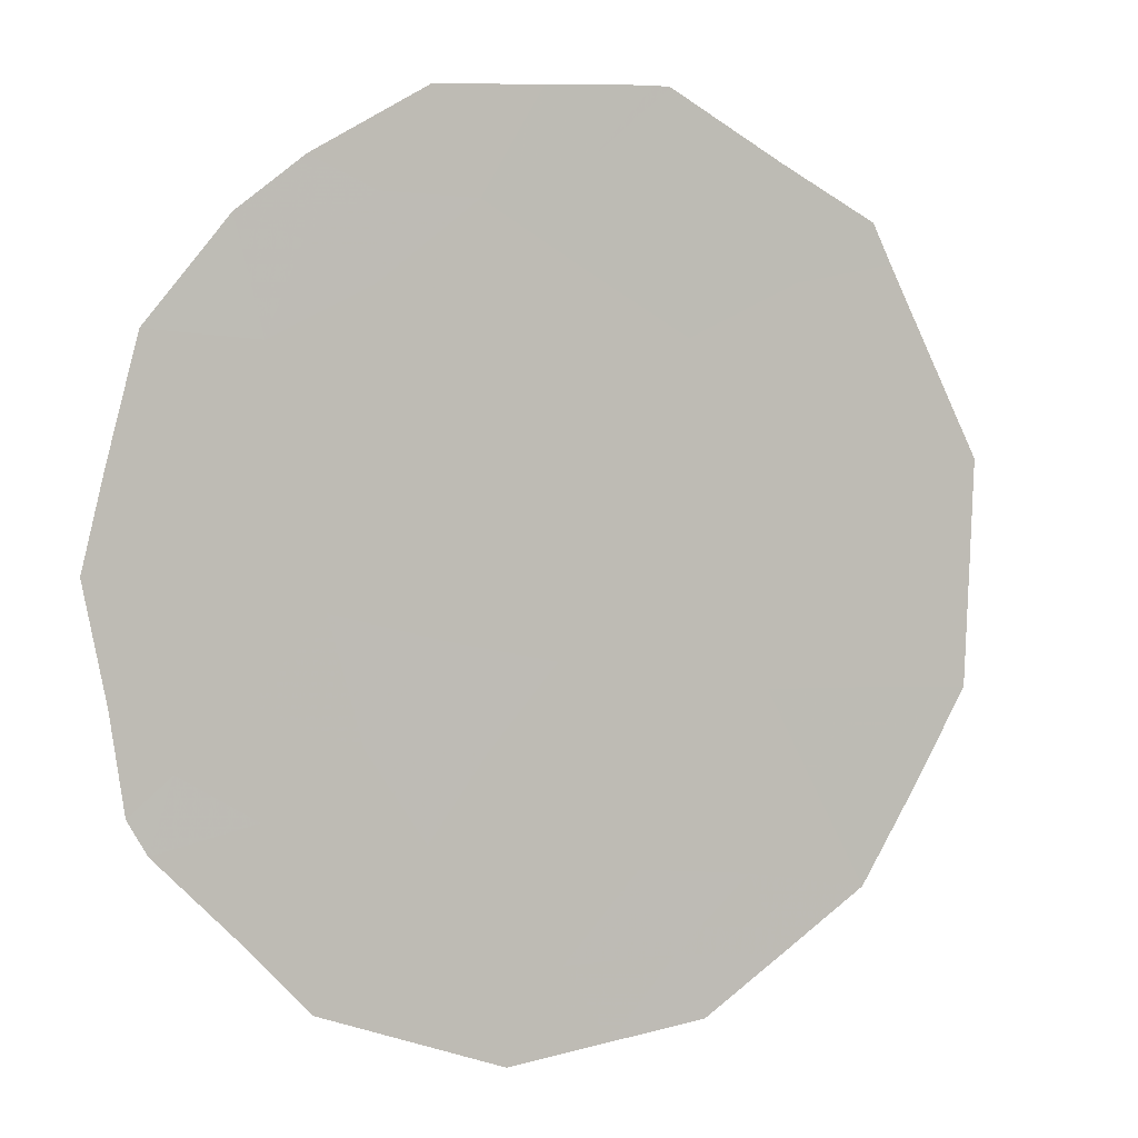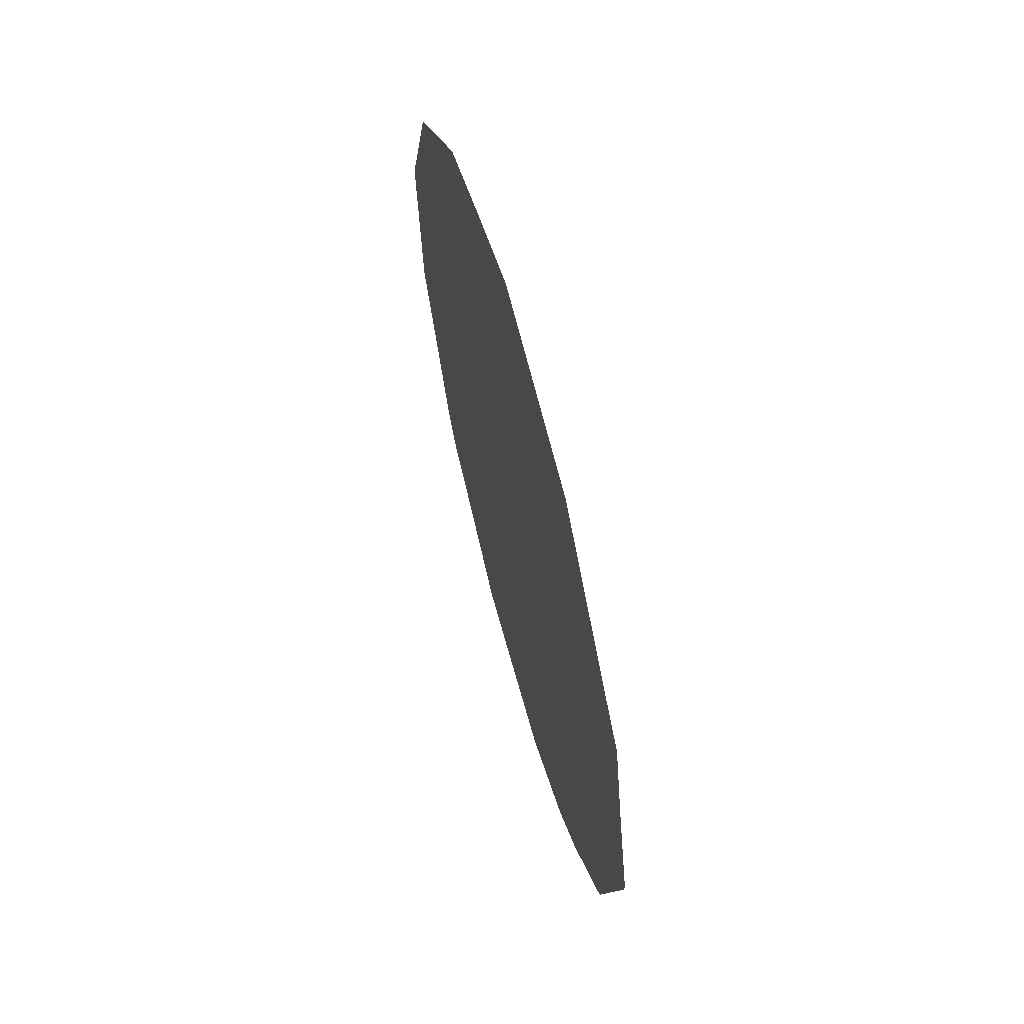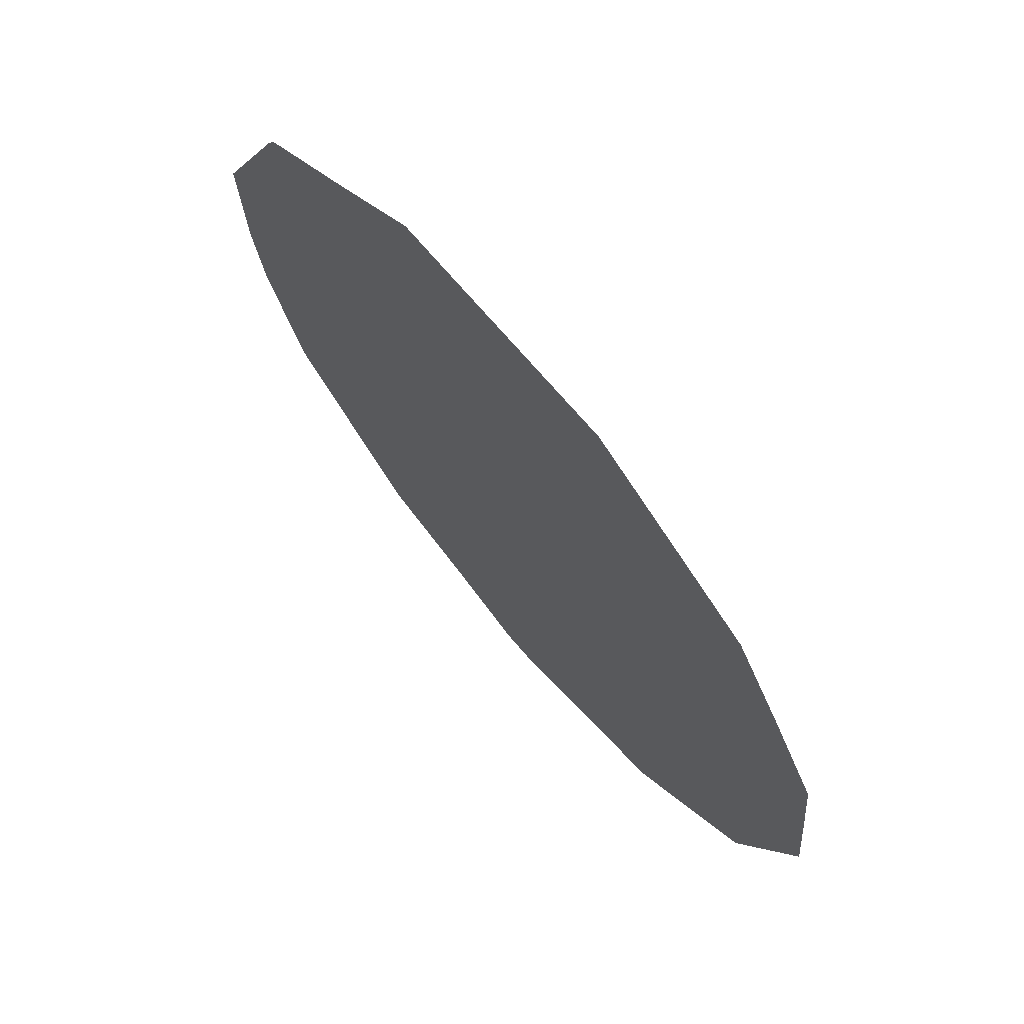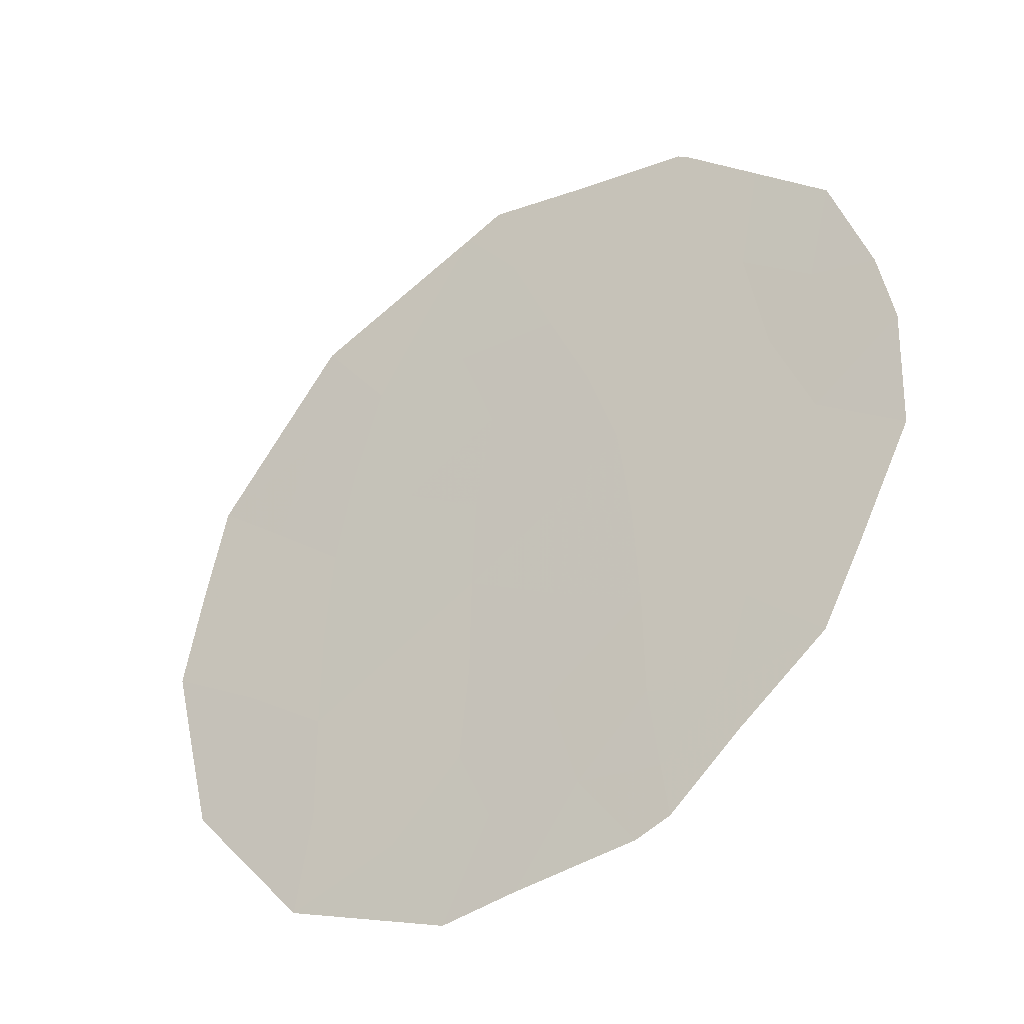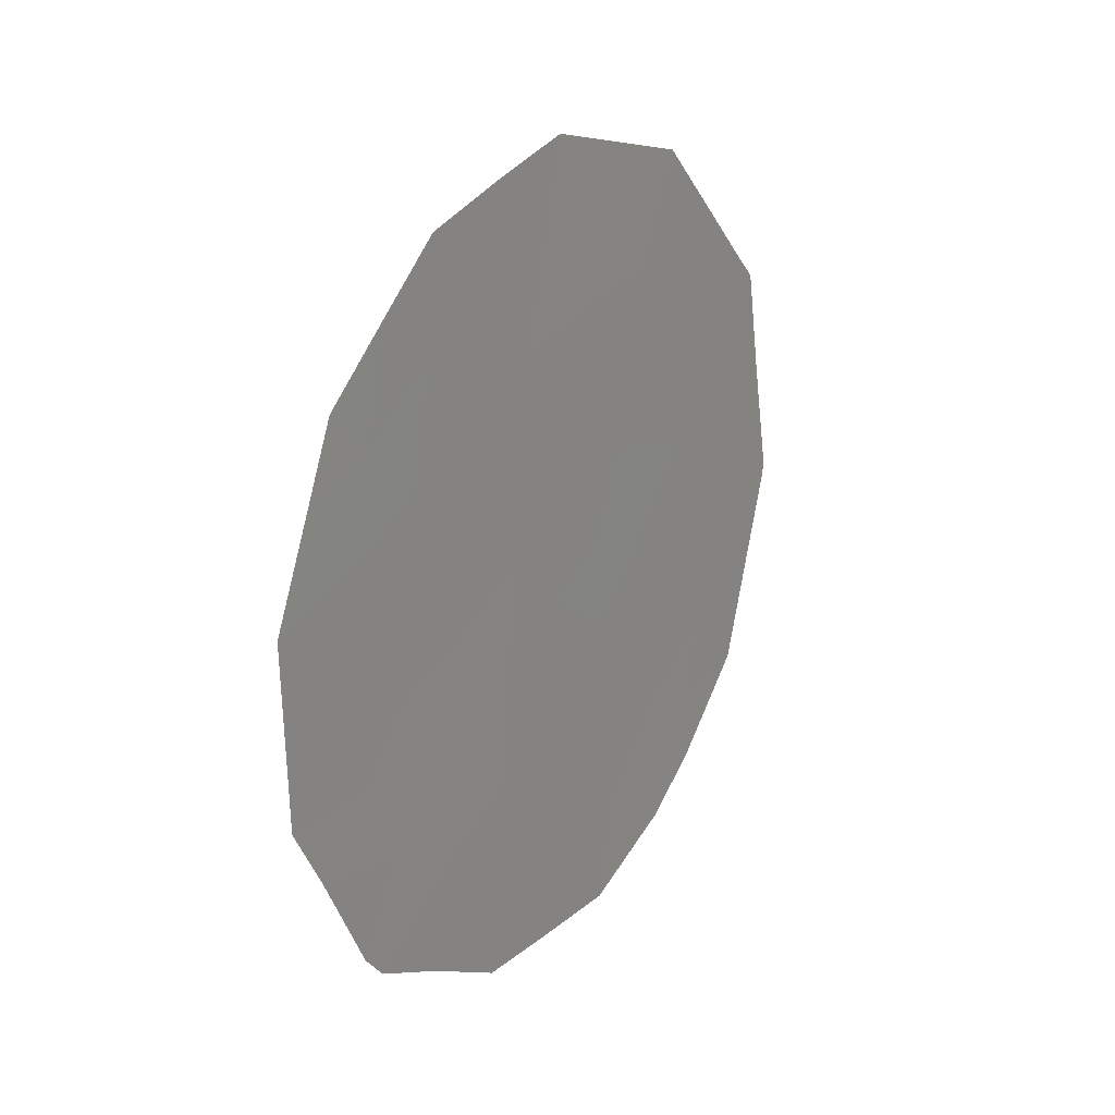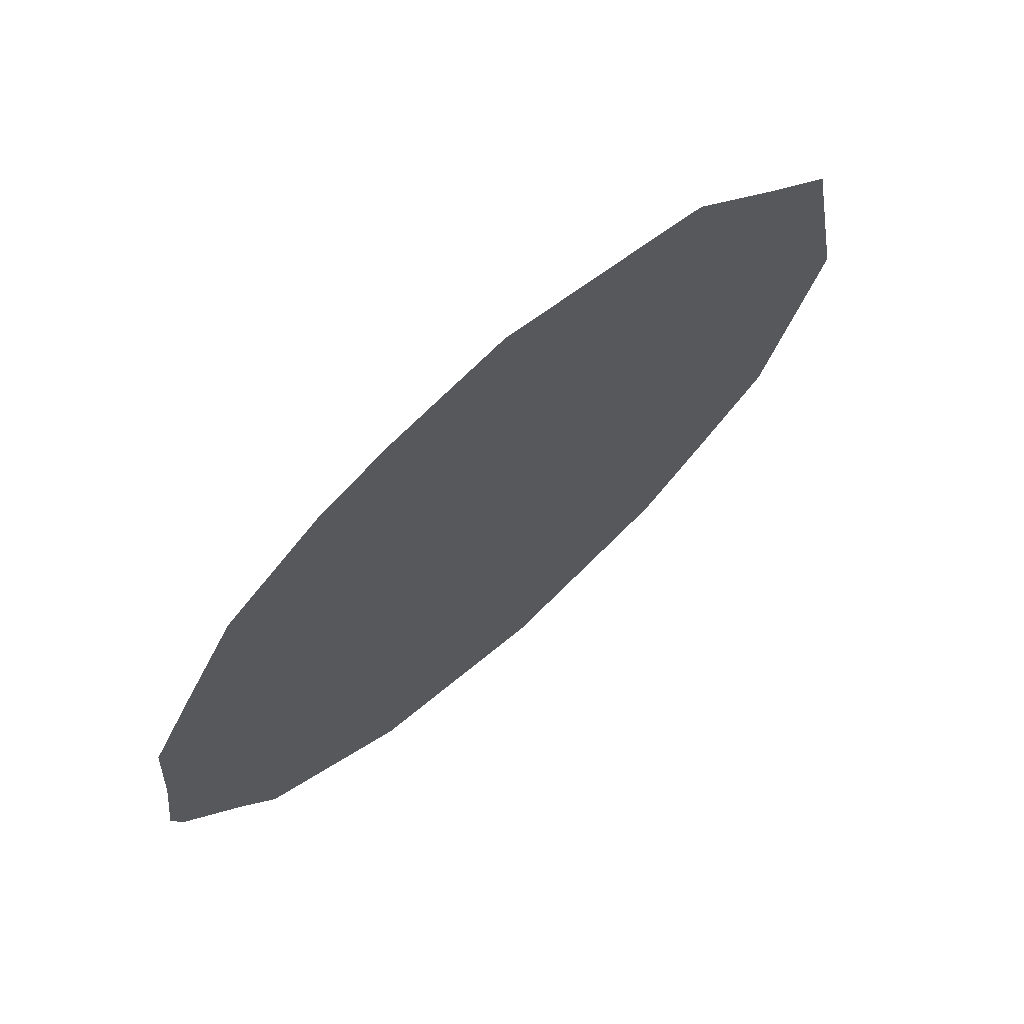
<metadata>
{"format":"obj","ext":"obj","renderer":"f3d","projection":"perspective","resolution":1024,"background":"white","views":[{"elev":-32.4,"azim":61.8,"up":"+Z"},{"elev":60.6,"azim":16.5,"up":"+Y"},{"elev":16.7,"azim":154.5,"up":"+Z"},{"elev":-0.7,"azim":-46.1,"up":"+Z"},{"elev":20.4,"azim":-115.5,"up":"+Y"},{"elev":26.8,"azim":40.3,"up":"+Z"}]}
</metadata>
<code>
v -76.97 6.305 75.96
v -76.68 9.867 76.51
v -77.71 9.442 74.81
v -77.83 7.382 74.57
v -78.75 6.626 73.04
v -75.92 5.623 77.64
v -78.68 4.314 73.1
v -77.86 5.233 74.46
v -78.66 8.63 73.24
v -77.46 11.44 75.25
v -76.39 10.97 77
v -76.89 3.086 75.99
v -76.31 3.58 76.97
v -79.26 9.627 72.27
v -78.9 4.02 72.73
v -78.47 3.649 73.42
v -79.04 4.281 72.51
v -79.64 7.851 71.6
v -77.5 3.112 75
v -78.51 10.89 73.53
v -77.96 3.147 74.25
v -79.57 6.003 71.68
v -79.36 5.352 72.01
v -75.62 9.615 78.22
v -75.46 9.337 78.48
v -75.16 7.064 78.9
v -75.18 6.905 78.87
v -75.51 4.943 78.3
v -75.97 4.058 77.53
v -75.33 8.292 78.66
v -77.36 4.674 75.27
v -77.4 5.748 75.24
v -76.91 5.245 76.02
v -77.02 10.62 75.96
v -76.92 11.2 76.13
v -78.25 8.015 73.9
v -78.19 9.081 74.02
v -77.78 8.423 74.66
v -79 9.186 72.69
v -78.9 10.24 72.88
v -78.57 9.714 73.42
v -77.4 6.789 75.25
v -77.86 6.319 74.5
v -77.21 9.7 75.63
v -77.58 10.44 75.03
v -76.6 7.005 76.57
v -77.03 7.191 75.87
v -76.85 8.072 76.19
v -77.32 8.754 75.43
v -77.38 7.774 75.32
v -78.4 5.854 73.6
v -78.33 4.768 73.69
v -77.28 3.775 75.37
v -78.1 10.14 74.19
v -76.08 6.698 77.4
v -76.48 5.934 76.74
v -77.82 4.091 74.51
v -79.23 6.991 72.25
v -78.74 7.552 73.08
v -79.02 5.987 72.58
v -79.6 6.846 71.65
v -78.29 3.964 73.73
v -78.3 6.949 73.79
v -76.91 9.048 76.12
v -76.15 9.754 77.36
v -76.01 10.29 77.61
v -79.15 8.14 72.42
v -79.45 8.765 71.95
v -77.98 11.18 74.41
v -75.69 7.473 78.06
v -75.57 6.535 78.22
v -75.34 5.924 78.58
v -76.45 8.888 76.86
v -76.42 4.922 76.81
v -76.03 4.731 77.45
v -76.33 4.219 76.94
v -76.25 7.837 77.17
v -78.8 5.139 72.92
v -75.85 8.729 77.84
v -76.79 4.118 76.18
f 31 32 33
f 36 37 38
f 39 40 41
f 42 32 43
f 7 62 16
f 44 45 34
f 46 47 48
f 38 49 50
f 7 15 17
f 37 41 54
f 46 55 56
f 31 53 57
f 52 57 62
f 15 7 16
f 43 51 63
f 7 17 78
f 49 44 64
f 65 2 11
f 67 68 39
f 54 69 45
f 55 70 71
f 59 36 63
f 47 42 50
f 71 27 72
f 64 73 48
f 33 56 74
f 6 28 75
f 74 75 76
f 79 25 30
f 31 8 32
f 33 32 1
f 34 10 35
f 4 36 38
f 36 9 37
f 38 37 3
f 9 39 41
f 39 14 40
f 41 40 20
f 4 42 43
f 42 1 32
f 43 32 8
f 2 44 34
f 44 3 45
f 34 45 10
f 46 1 47
f 4 38 50
f 38 3 49
f 50 49 48
f 7 78 52
f 52 51 8
f 80 12 53
f 19 53 12
f 3 37 54
f 37 9 41
f 54 41 20
f 1 46 56
f 46 77 55
f 56 55 6
f 8 31 57
f 31 80 53
f 57 53 19
f 21 57 19
f 5 58 59
f 59 67 9
f 61 58 22
f 61 18 58
f 7 52 62
f 52 8 57
f 62 57 21
f 62 21 16
f 4 43 63
f 43 8 51
f 63 51 5
f 78 17 23
f 48 49 64
f 49 3 44
f 64 44 2
f 66 65 11
f 66 24 65
f 18 68 67
f 9 67 39
f 39 68 14
f 60 78 23
f 22 60 23
f 3 54 45
f 54 20 69
f 45 69 10
f 6 55 71
f 55 77 70
f 26 27 71
f 70 26 71
f 5 59 63
f 59 9 36
f 63 36 4
f 48 47 50
f 47 1 42
f 50 42 4
f 6 72 28
f 72 6 71
f 64 2 73
f 48 73 77
f 80 33 74
f 33 1 56
f 74 56 6
f 75 28 29
f 80 74 76
f 74 6 75
f 76 75 29
f 76 29 13
f 77 79 70
f 26 70 30
f 77 73 79
f 73 2 65
f 25 79 24
f 12 80 13
f 48 77 46
f 79 30 70
f 34 35 11
f 78 51 52
f 73 65 79
f 80 31 33
f 2 34 11
f 60 51 78
f 51 60 5
f 79 65 24
f 60 58 5
f 58 60 22
f 80 76 13
f 58 67 59
f 58 18 67

</code>
